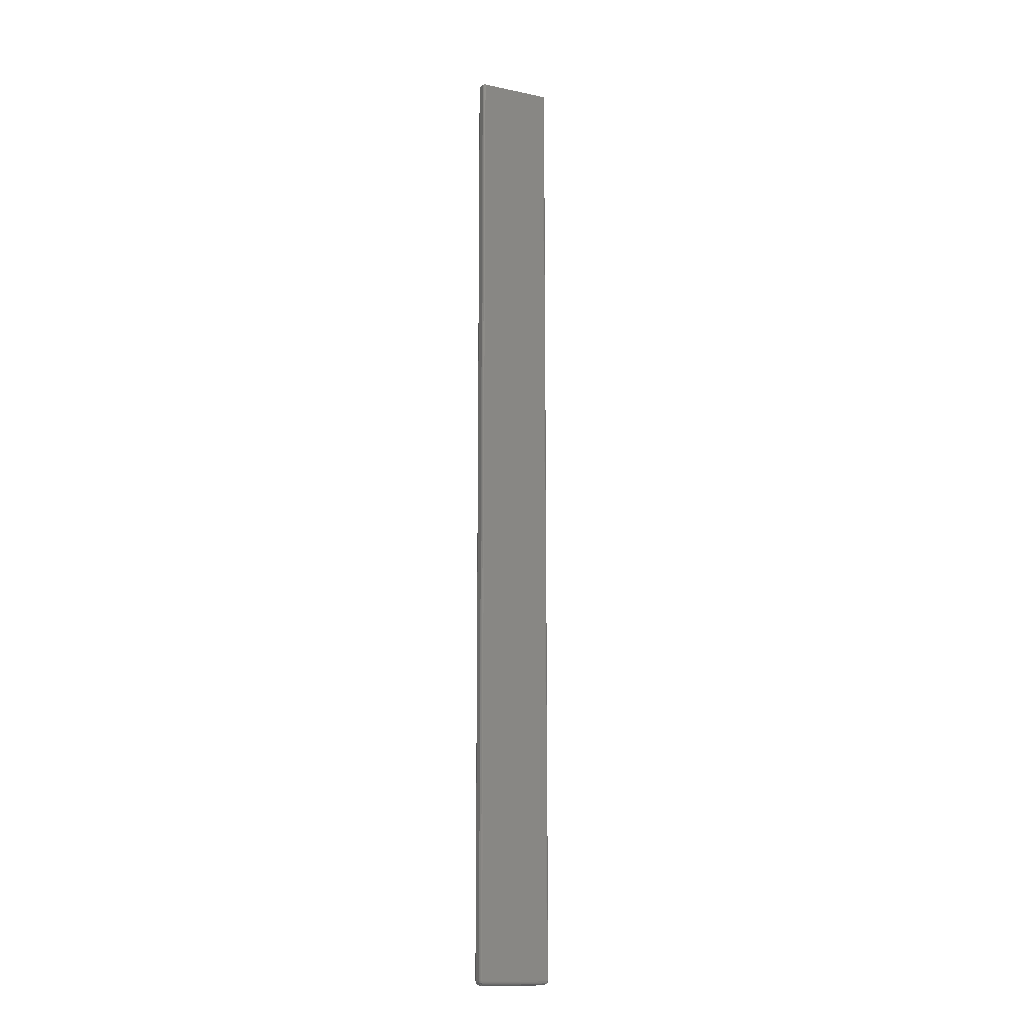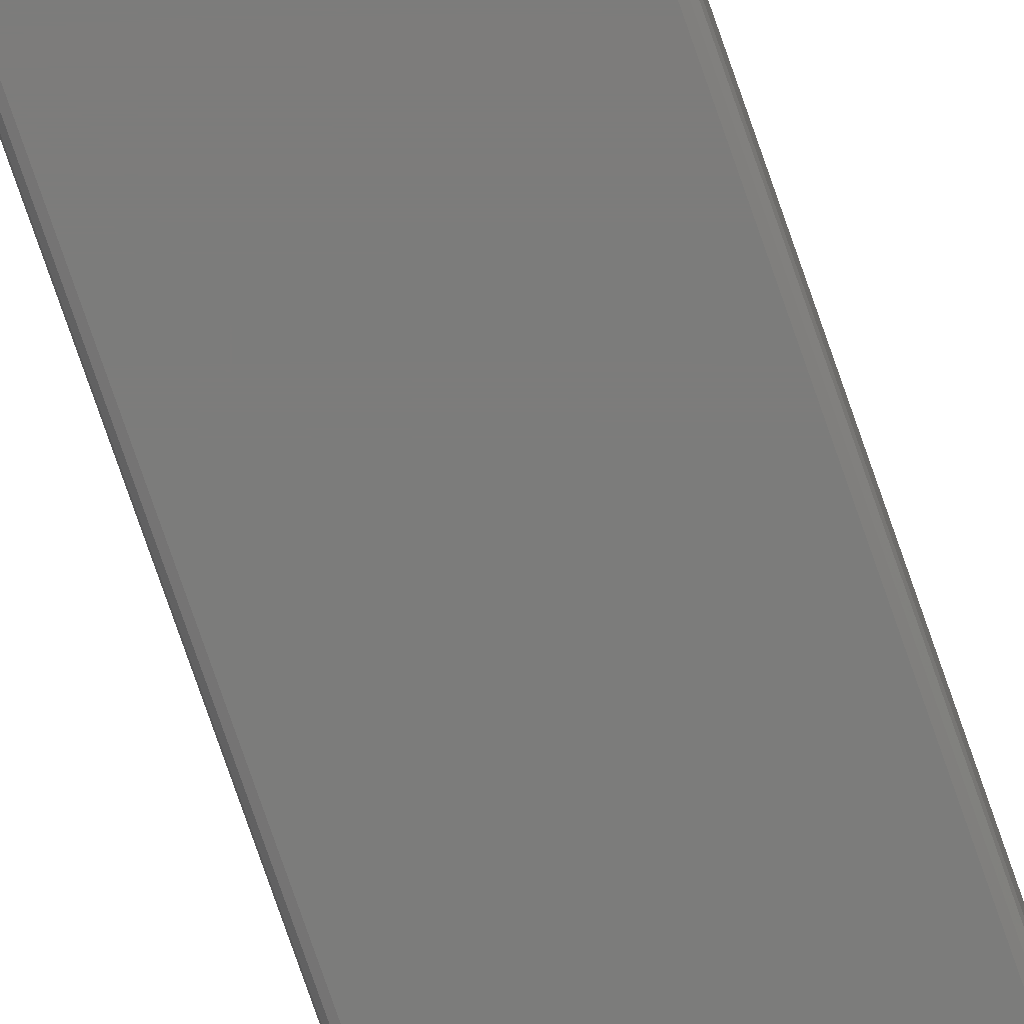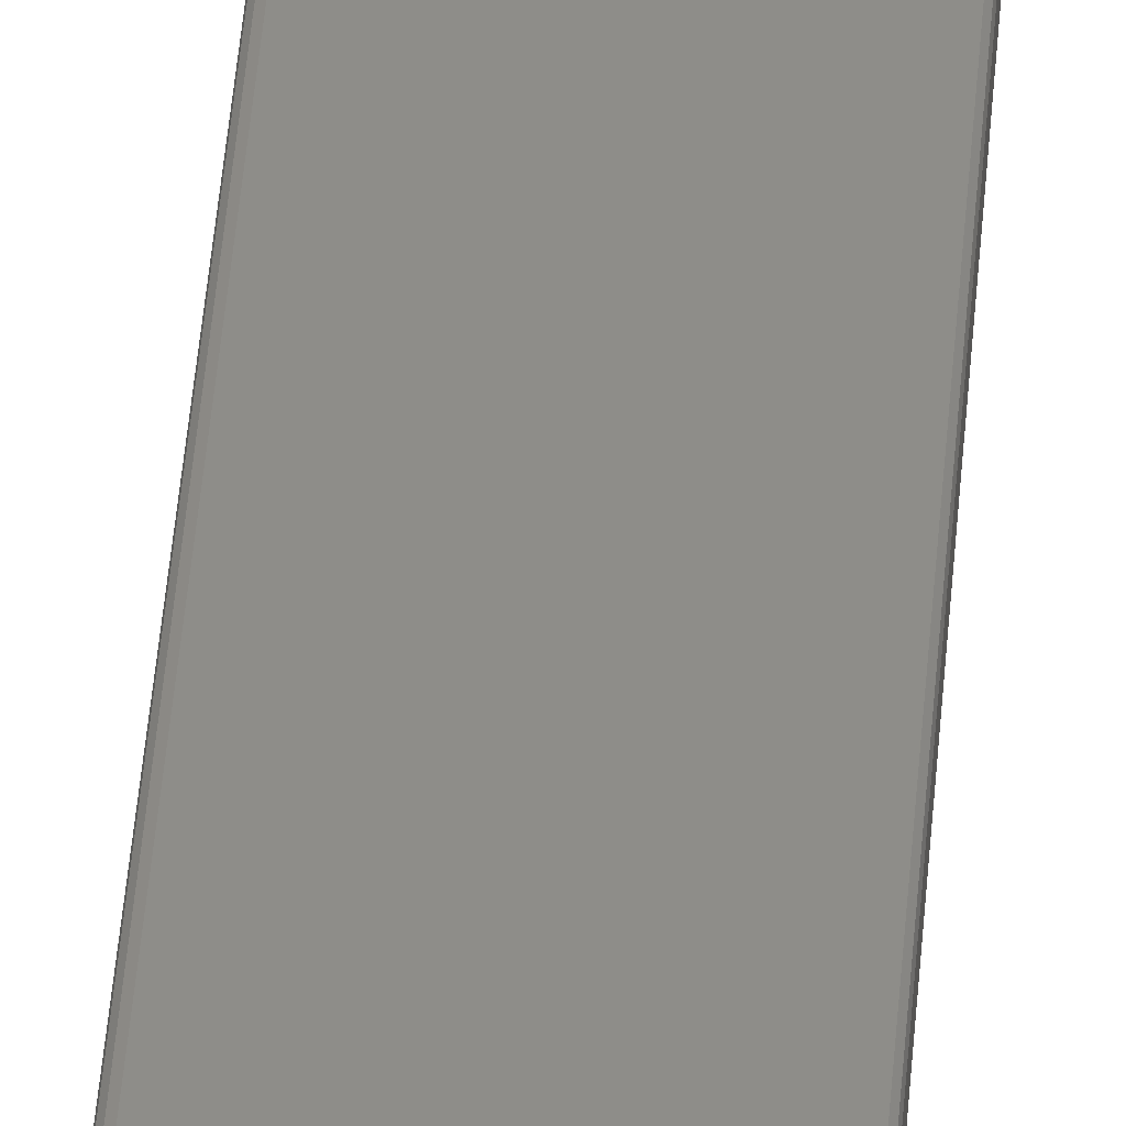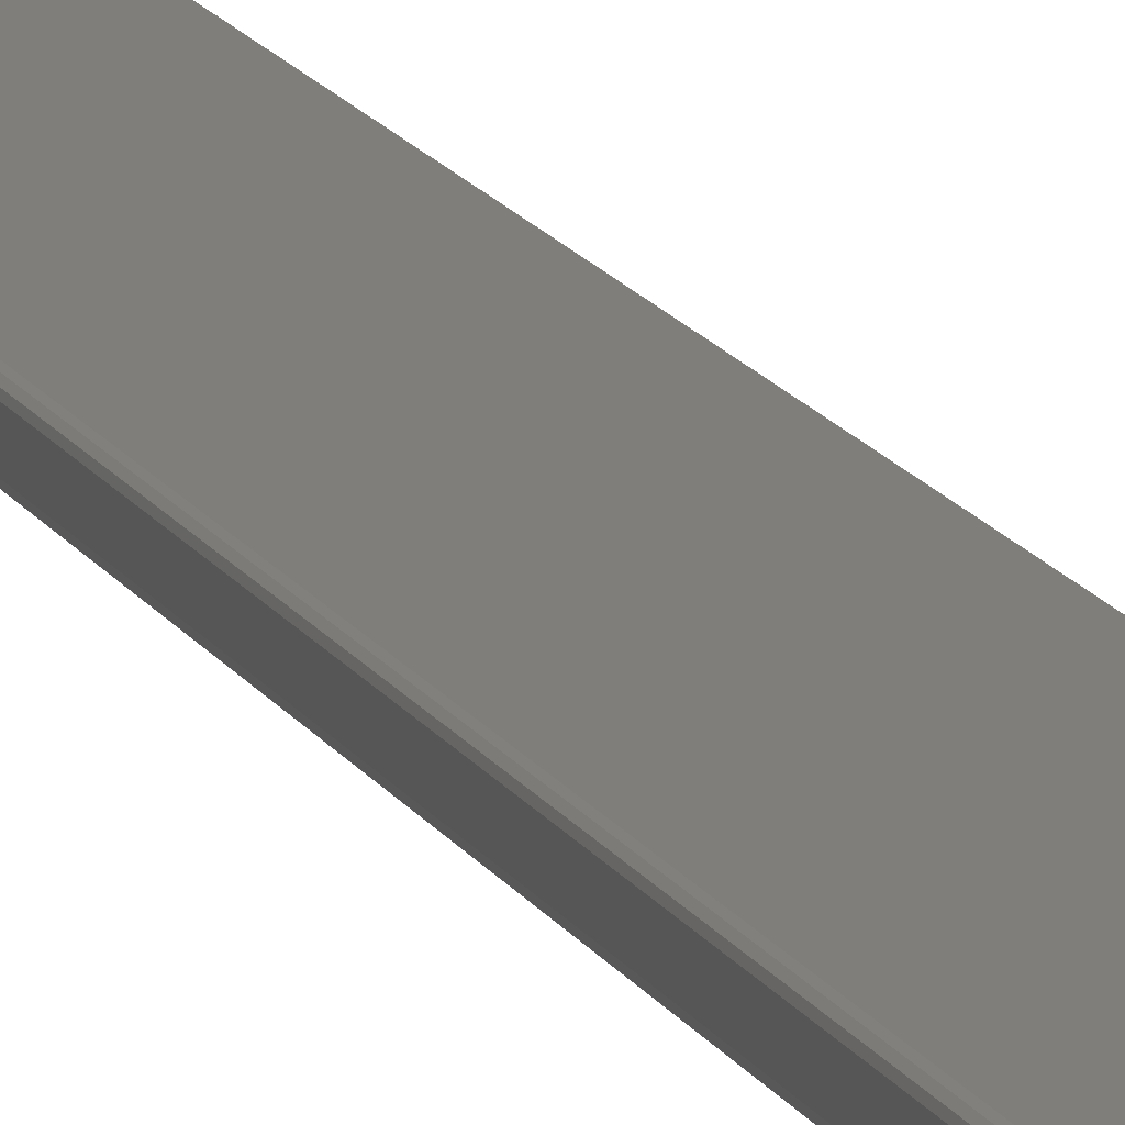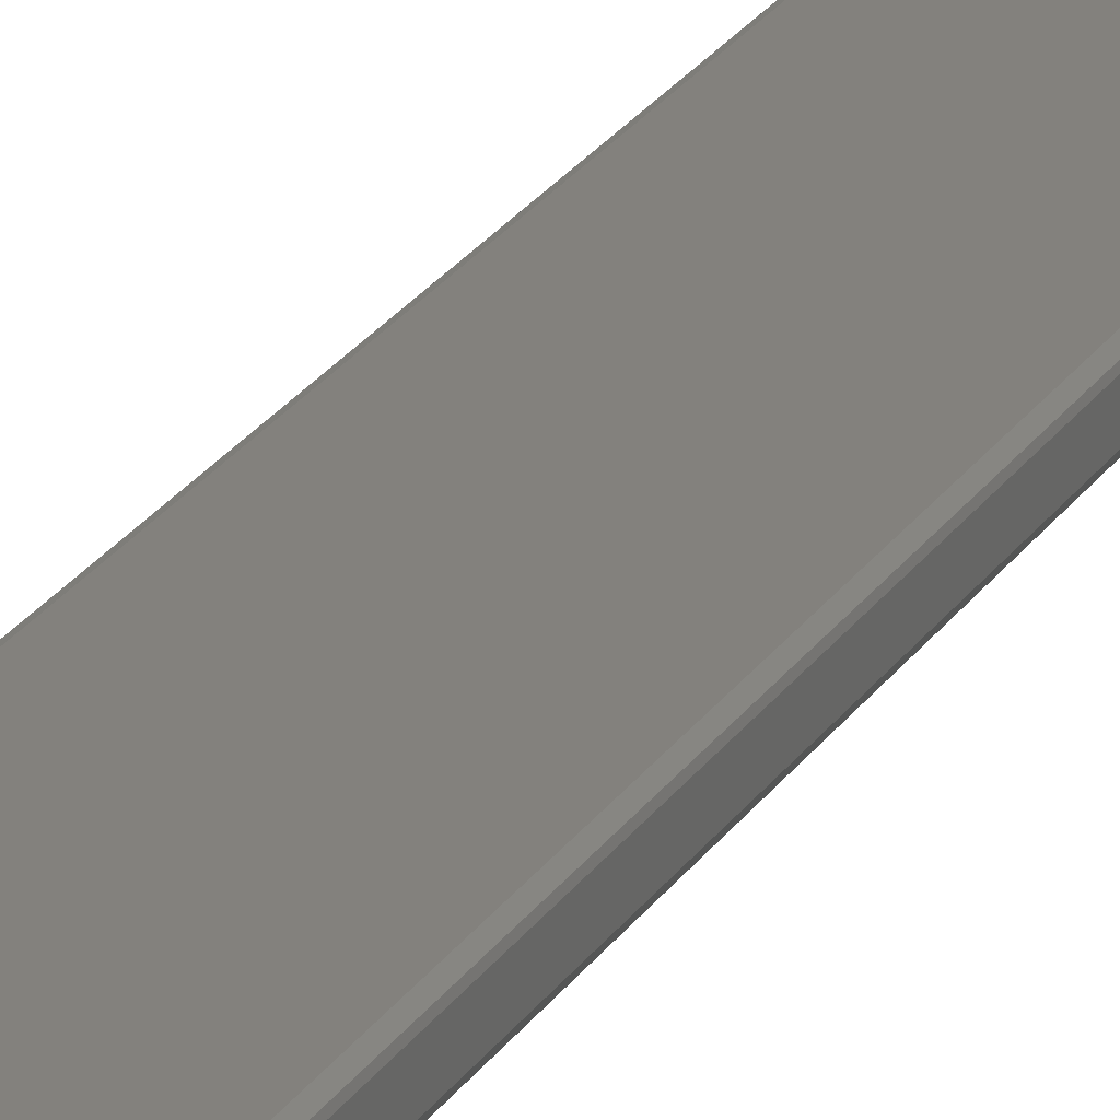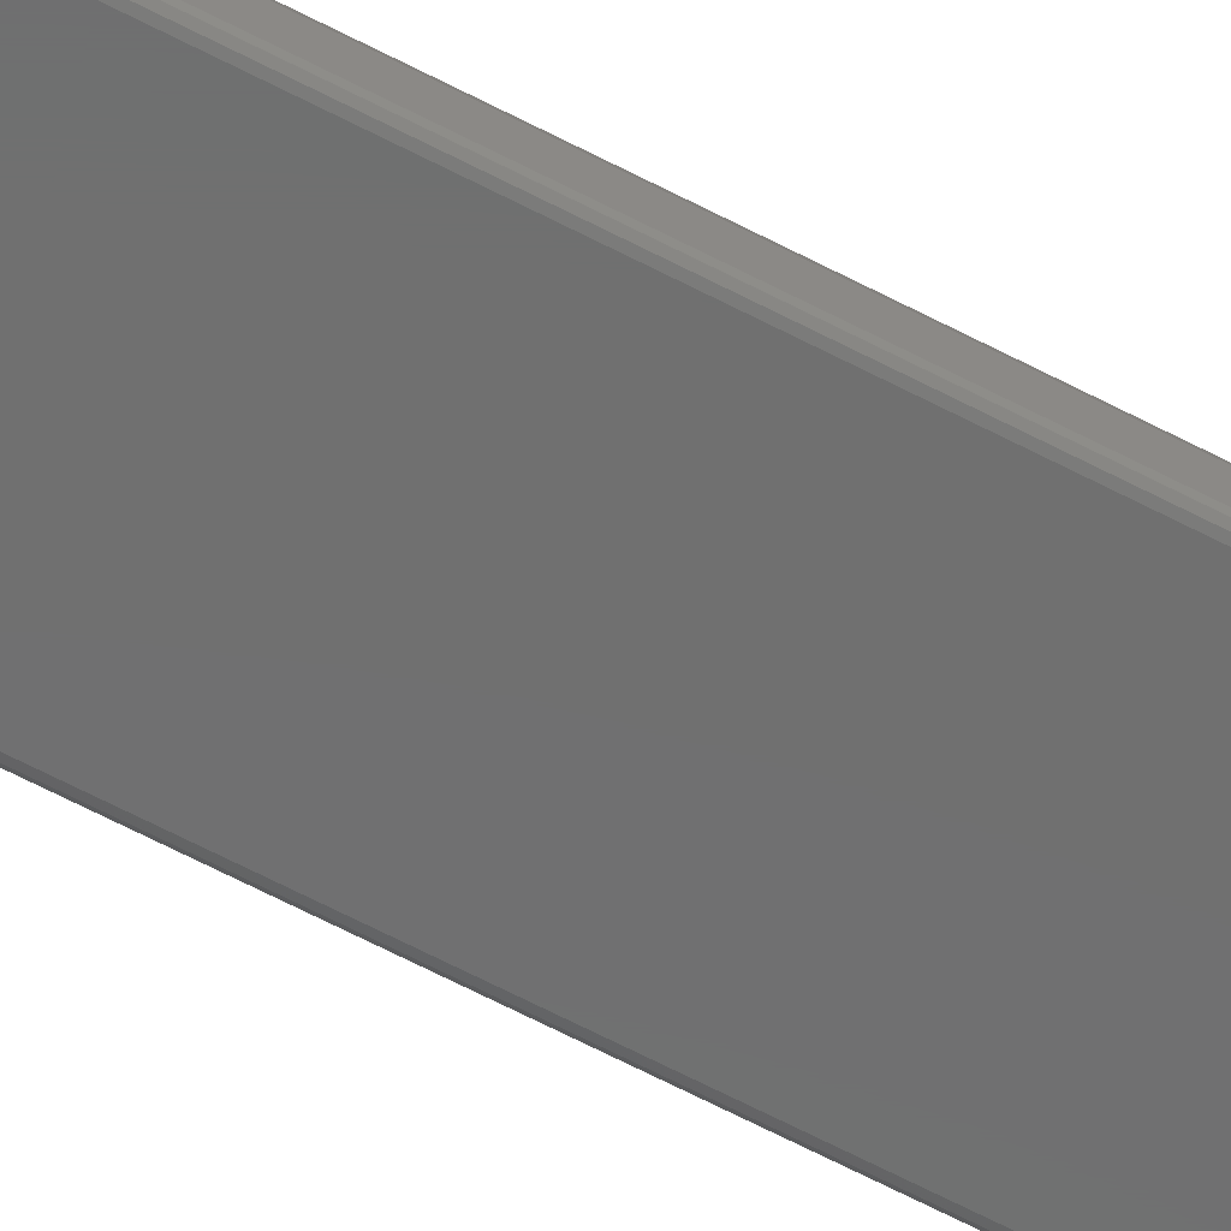
<metadata>
{"format":"stl","ext":"stl","renderer":"f3d","projection":"perspective","resolution":1024,"background":"white","views":[{"elev":-13.8,"azim":154.9,"up":"+Y"},{"elev":-75.6,"azim":19.0,"up":"+Z"},{"elev":38.6,"azim":-176.1,"up":"+Z"},{"elev":12.0,"azim":-16.2,"up":"+Z"},{"elev":15.8,"azim":17.1,"up":"+Z"},{"elev":-60.8,"azim":-118.7,"up":"+Z"}]}
</metadata>
<code>
# stl→obj: 92 verts, 180 faces
v -0.05469 -0.75 -0.003701
v 0.04688 -0.75 -0.003701
v -0.05469 -0.75 0.0004112
v 0.04688 -0.75 0.0004112
v -0.0625 0.75 0.004523
v -0.0625 0.75 -0.007812
v -0.0625 -0.7422 0.004523
v -0.0625 -0.7422 -0.007812
v -0.062 0.75 0.006373
v -0.062 -0.7422 0.006373
v -0.06065 0.75 0.007728
v -0.06065 -0.7422 0.007728
v -0.0588 0.75 0.008224
v -0.0588 -0.7422 0.008224
v 0.05099 0.75 0.008224
v 0.05099 -0.7422 0.008224
v 0.05284 0.75 0.007728
v 0.05284 -0.7422 0.007728
v 0.05419 0.75 0.006373
v 0.05419 -0.7422 0.006373
v 0.05469 0.75 0.004523
v 0.05469 -0.7422 0.004523
v 0.05469 0.75 -0.007812
v 0.05469 -0.7422 -0.007812
v 0.05419 0.75 -0.009663
v 0.05419 -0.7422 -0.009663
v 0.05284 0.75 -0.01102
v 0.05284 -0.7422 -0.01102
v 0.05099 0.75 -0.01151
v 0.05099 -0.7422 -0.01151
v -0.0588 0.75 -0.01151
v -0.0588 -0.7422 -0.01151
v -0.06065 0.75 -0.01102
v -0.06065 -0.7422 -0.01102
v -0.062 0.75 -0.009663
v -0.062 -0.7422 -0.009663
v 0.04888 -0.7497 -0.004757
v 0.0545 -0.7439 -0.007713
v 0.0545 -0.7439 0.004424
v 0.05395 -0.7455 -0.007422
v 0.05395 -0.7455 0.004133
v 0.05306 -0.747 -0.006956
v 0.05306 -0.747 0.003666
v 0.05188 -0.7482 -0.006336
v 0.05188 -0.7482 0.003047
v 0.05047 -0.7491 -0.005592
v 0.05047 -0.7491 0.002303
v 0.04888 -0.7497 0.001468
v 0.04793 -0.7497 0.002419
v 0.05089 -0.7439 0.008036
v -0.0587 -0.7439 0.008036
v 0.0506 -0.7455 0.007482
v -0.05841 -0.7455 0.007482
v 0.05013 -0.747 0.006596
v -0.05794 -0.747 0.006596
v 0.04951 -0.7482 0.005419
v -0.05732 -0.7482 0.005419
v 0.04877 -0.7491 0.004005
v -0.05658 -0.7491 0.004005
v -0.05574 -0.7497 0.002419
v -0.0567 -0.7497 0.001468
v -0.06231 -0.7439 0.004424
v -0.06231 -0.7439 -0.007713
v -0.06176 -0.7455 0.004133
v -0.06176 -0.7455 -0.007422
v -0.06087 -0.747 0.003666
v -0.06087 -0.747 -0.006956
v -0.0597 -0.7482 0.003047
v -0.0597 -0.7482 -0.006336
v -0.05828 -0.7491 0.002303
v -0.05828 -0.7491 -0.005592
v -0.0567 -0.7497 -0.004757
v -0.05574 -0.7497 -0.005708
v -0.0587 -0.7439 -0.01132
v 0.05089 -0.7439 -0.01132
v -0.05841 -0.7455 -0.01077
v 0.0506 -0.7455 -0.01077
v -0.05794 -0.747 -0.009885
v 0.05013 -0.747 -0.009885
v -0.05732 -0.7482 -0.008708
v 0.04951 -0.7482 -0.008708
v -0.05658 -0.7491 -0.007295
v 0.04877 -0.7491 -0.007295
v 0.04793 -0.7497 -0.005708
v 0.05251 -0.746 -0.00985
v 0.05345 -0.7459 -0.008739
v -0.06084 -0.746 -0.009332
v -0.05973 -0.7459 -0.01027
v -0.06032 -0.746 0.006561
v -0.06126 -0.7459 0.005449
v 0.05302 -0.746 0.006043
v 0.05191 -0.7459 0.006984
f 1 2 3
f 3 2 4
f 5 6 7
f 7 6 8
f 5 7 9
f 9 7 10
f 9 10 11
f 11 10 12
f 11 12 13
f 13 12 14
f 15 13 16
f 16 13 14
f 15 16 17
f 17 16 18
f 17 18 19
f 19 18 20
f 19 20 21
f 21 20 22
f 23 21 24
f 24 21 22
f 23 24 25
f 25 24 26
f 25 26 27
f 27 26 28
f 27 28 29
f 29 28 30
f 31 29 32
f 32 29 30
f 31 32 33
f 33 32 34
f 33 34 35
f 35 34 36
f 35 36 6
f 6 36 8
f 4 2 37
f 24 22 38
f 38 22 39
f 38 39 40
f 40 39 41
f 40 41 42
f 42 41 43
f 42 43 44
f 44 43 45
f 44 45 46
f 46 45 47
f 46 47 37
f 37 47 48
f 37 48 4
f 3 4 49
f 16 14 50
f 50 14 51
f 50 51 52
f 52 51 53
f 52 53 54
f 54 53 55
f 54 55 56
f 56 55 57
f 56 57 58
f 58 57 59
f 58 59 49
f 49 59 60
f 49 60 3
f 1 3 61
f 7 8 62
f 62 8 63
f 62 63 64
f 64 63 65
f 64 65 66
f 66 65 67
f 66 67 68
f 68 67 69
f 68 69 70
f 70 69 71
f 70 71 61
f 61 71 72
f 61 72 1
f 2 1 73
f 32 30 74
f 74 30 75
f 74 75 76
f 76 75 77
f 76 77 78
f 78 77 79
f 78 79 80
f 80 79 81
f 80 81 82
f 82 81 83
f 82 83 73
f 73 83 84
f 73 84 2
f 28 85 30
f 85 75 30
f 85 77 75
f 38 40 26
f 38 26 24
f 86 85 28
f 86 28 26
f 86 26 40
f 86 40 42
f 86 42 44
f 86 44 46
f 86 46 37
f 86 37 2
f 2 84 83
f 2 83 81
f 2 81 79
f 2 79 77
f 2 77 85
f 2 85 86
f 36 87 8
f 87 63 8
f 87 65 63
f 74 76 34
f 74 34 32
f 88 87 36
f 88 36 34
f 88 34 76
f 88 76 78
f 88 78 80
f 88 80 82
f 88 82 73
f 88 73 1
f 1 72 71
f 1 71 69
f 1 69 67
f 1 67 65
f 1 65 87
f 1 87 88
f 12 89 14
f 89 51 14
f 89 53 51
f 62 64 10
f 62 10 7
f 90 89 12
f 90 12 10
f 90 10 64
f 90 64 66
f 90 66 68
f 90 68 70
f 90 70 61
f 90 61 3
f 3 60 59
f 3 59 57
f 3 57 55
f 3 55 53
f 3 53 89
f 3 89 90
f 20 91 22
f 91 39 22
f 91 41 39
f 50 52 18
f 50 18 16
f 92 91 20
f 92 20 18
f 92 18 52
f 92 52 54
f 92 54 56
f 92 56 58
f 92 58 49
f 92 49 4
f 4 48 47
f 4 47 45
f 4 45 43
f 4 43 41
f 4 41 91
f 4 91 92
f 35 6 23
f 5 9 19
f 5 19 21
f 5 21 23
f 5 23 6
f 9 11 13
f 9 13 15
f 9 15 17
f 9 17 19
f 25 27 29
f 25 29 31
f 25 31 33
f 25 33 35
f 25 35 23

</code>
